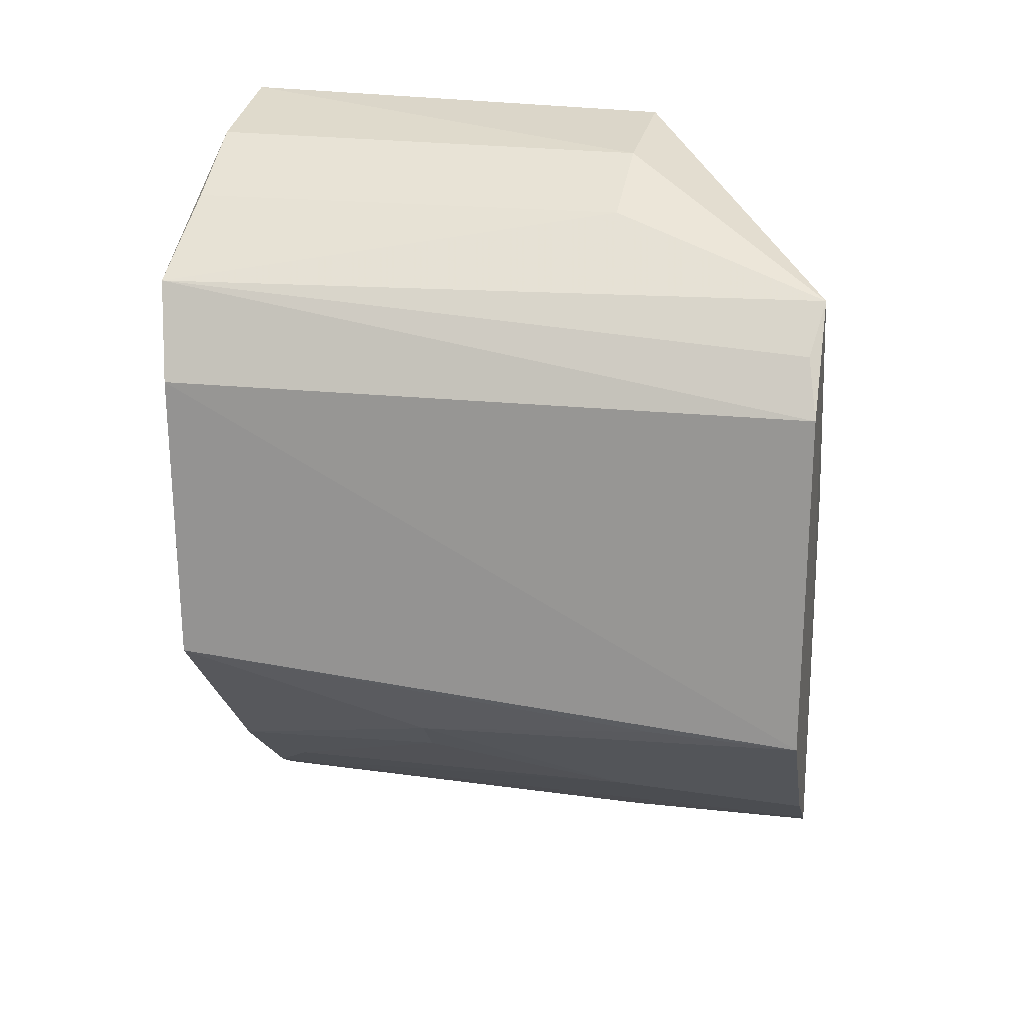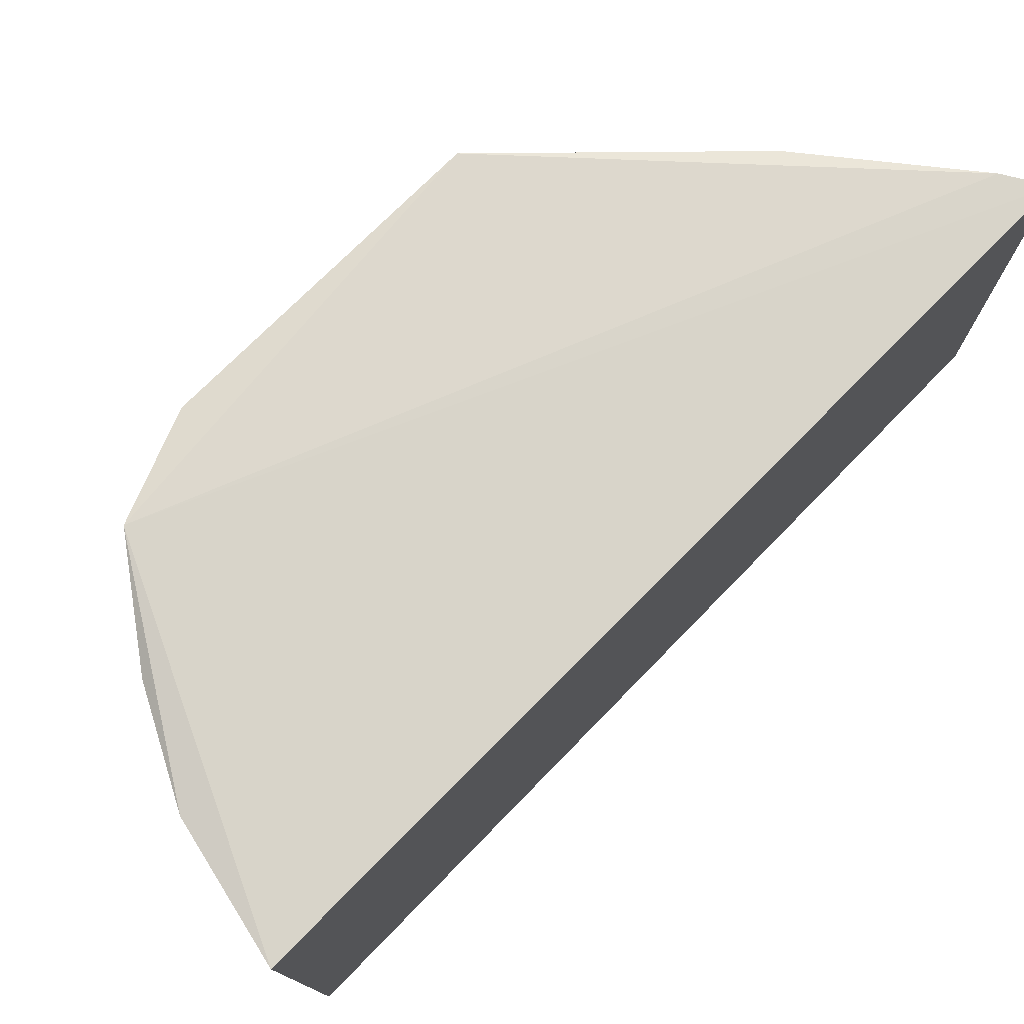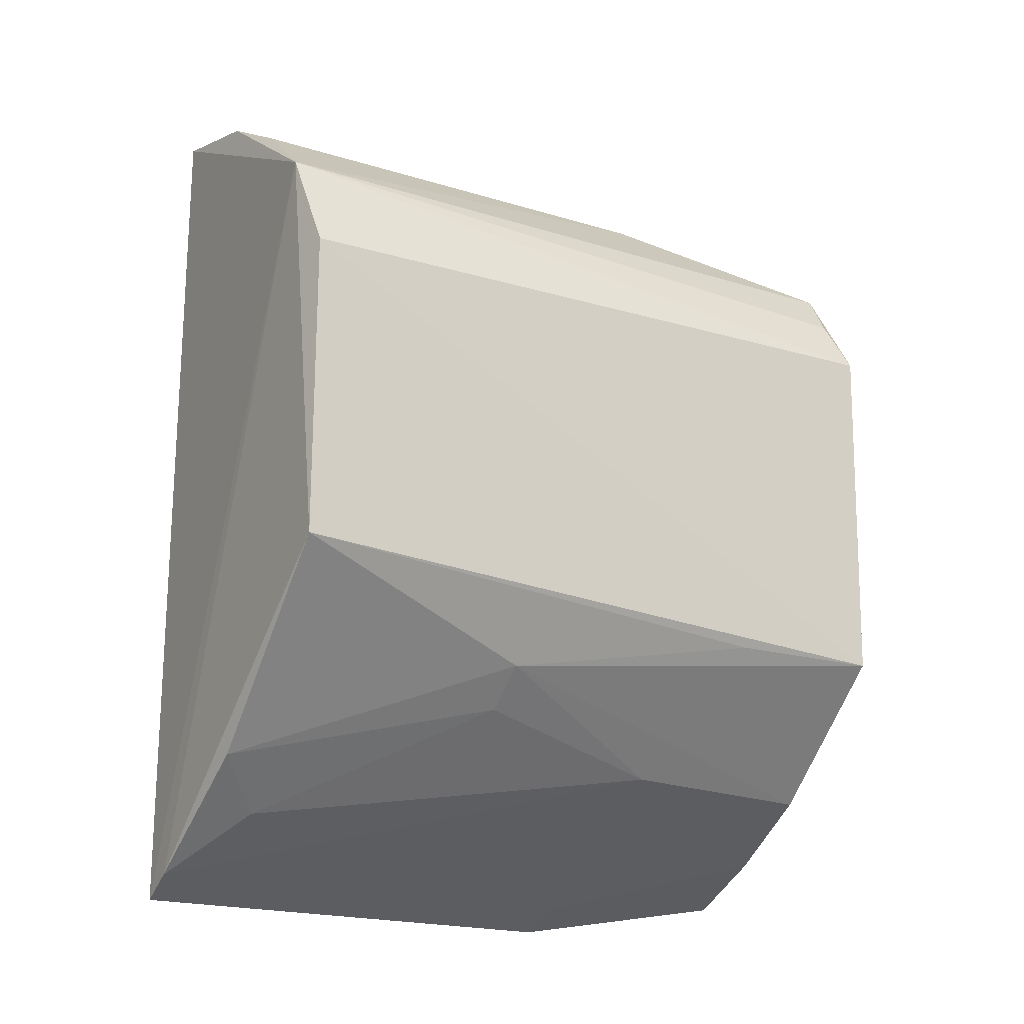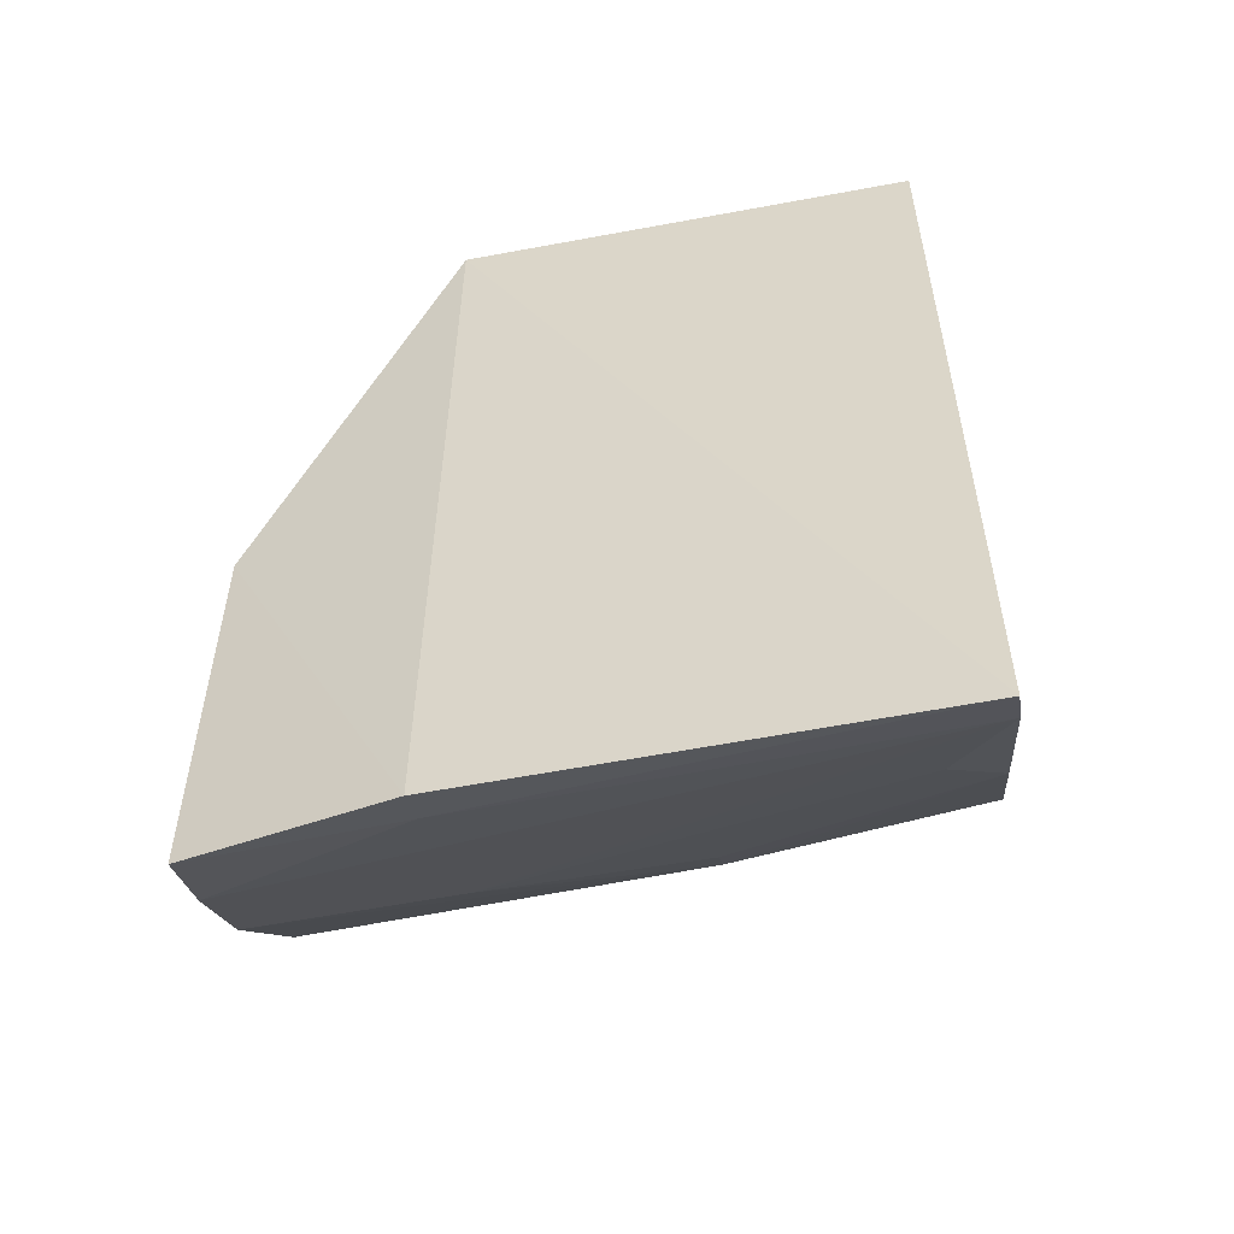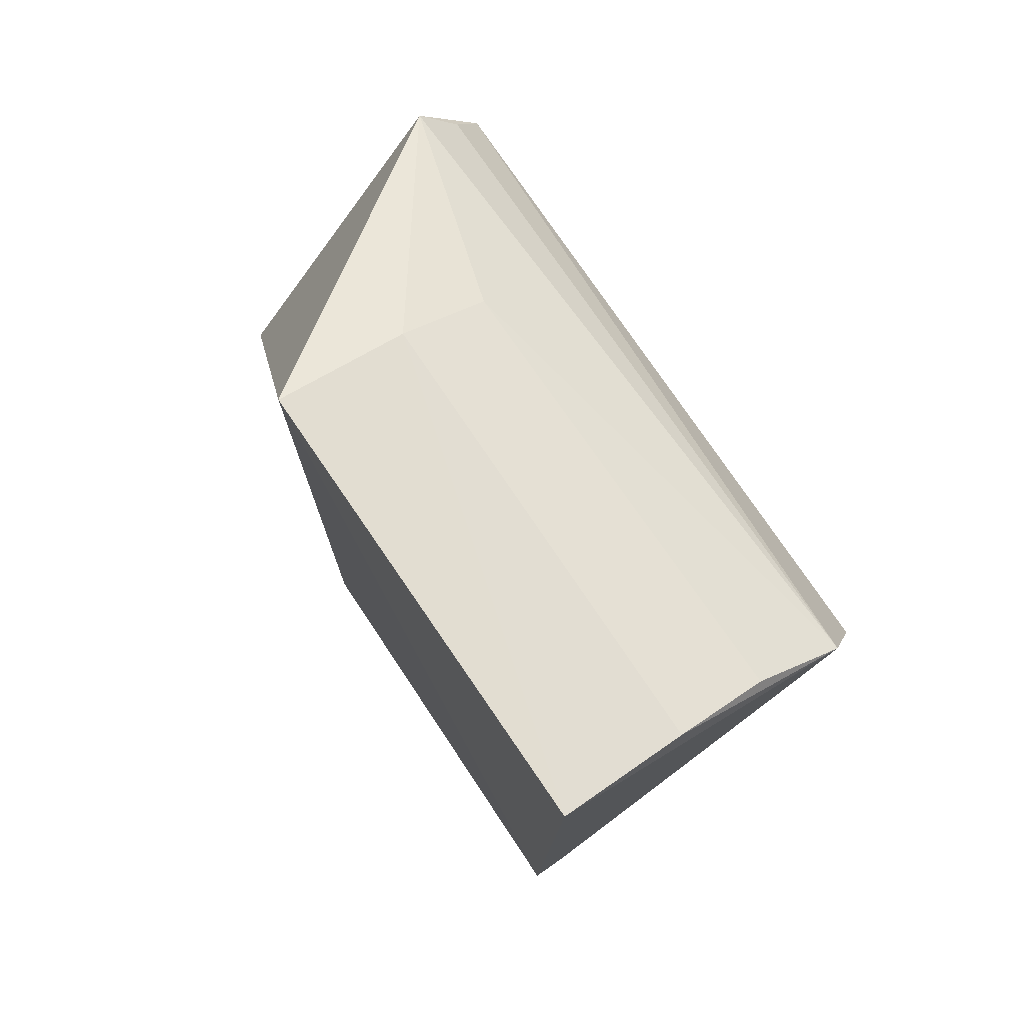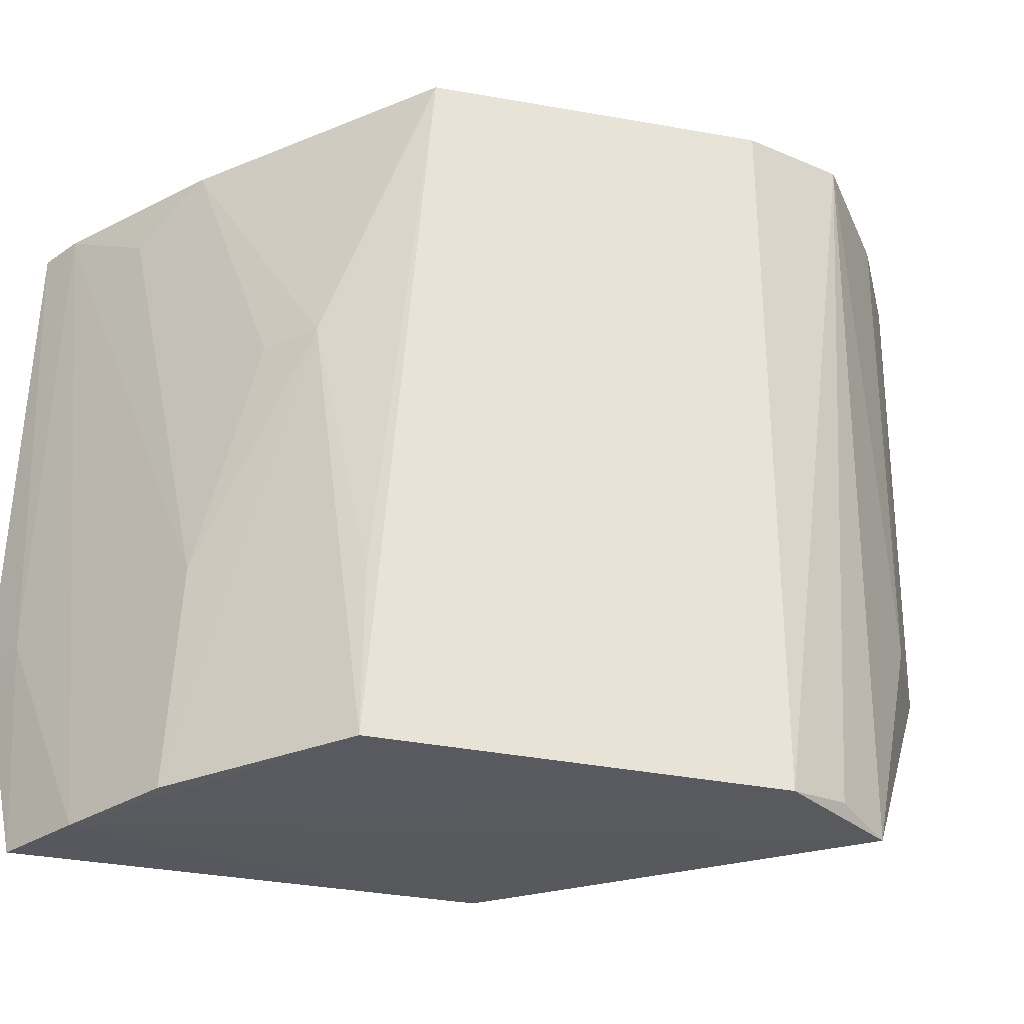
<metadata>
{"format":"obj","ext":"obj","renderer":"f3d","projection":"perspective","resolution":1024,"background":"white","views":[{"elev":18.9,"azim":101.8,"up":"+Y"},{"elev":75.0,"azim":-136.4,"up":"+Z"},{"elev":-17.8,"azim":59.6,"up":"+Y"},{"elev":-53.8,"azim":-79.9,"up":"+Y"},{"elev":77.0,"azim":-34.5,"up":"+Y"},{"elev":-31.5,"azim":74.1,"up":"+Z"}]}
</metadata>
<code>
v 0.03442 0.05895 0.1378
v 0.03585 0.04112 0.1372
v 0.03632 0.05454 0.1076
v 0.03331 0.05915 0.1075
v 0.01961 0.02748 0.1374
v 0.03495 0.05702 0.108
v 0.03616 0.05459 0.1373
v 0.02133 0.02846 0.1374
v 0.02028 0.06605 0.1374
v 0.02263 0.02845 0.1079
v 0.03618 0.03884 0.1077
v 0.02602 0.06458 0.1374
v 0.02174 0.028 0.117
v 0.02034 0.06534 0.117
v 0.03189 0.03547 0.1259
v 0.02612 0.03035 0.1077
v 0.03018 0.06211 0.1173
v 0.01991 0.02707 0.117
v 0.02268 0.04649 0.1079
v 0.02623 0.06421 0.1172
v 0.03379 0.03714 0.1259
v 0.02758 0.03304 0.1371
v 0.03008 0.03294 0.1077
v 0.03028 0.06221 0.1373
v 0.03586 0.03896 0.1145
v 0.02519 0.03093 0.1348
v 0.03017 0.03338 0.1167
f 6 1 3
f 6 3 4
f 6 4 1
f 7 1 2
f 7 3 1
f 8 2 1
f 8 1 5
f 9 5 1
f 11 7 2
f 11 3 7
f 12 9 1
f 13 8 5
f 14 5 9
f 16 4 3
f 16 3 11
f 16 13 10
f 16 8 13
f 17 1 4
f 18 13 5
f 18 10 13
f 18 5 14
f 19 14 4
f 19 18 14
f 19 10 18
f 19 16 10
f 19 4 16
f 20 14 9
f 20 9 12
f 20 12 17
f 20 17 4
f 20 4 14
f 22 2 8
f 22 21 2
f 22 15 21
f 23 16 11
f 23 11 21
f 24 17 12
f 24 12 1
f 24 1 17
f 25 21 11
f 25 11 2
f 25 2 21
f 26 22 8
f 26 15 22
f 27 23 21
f 27 21 15
f 27 15 26
f 27 26 8
f 27 8 16
f 27 16 23

</code>
